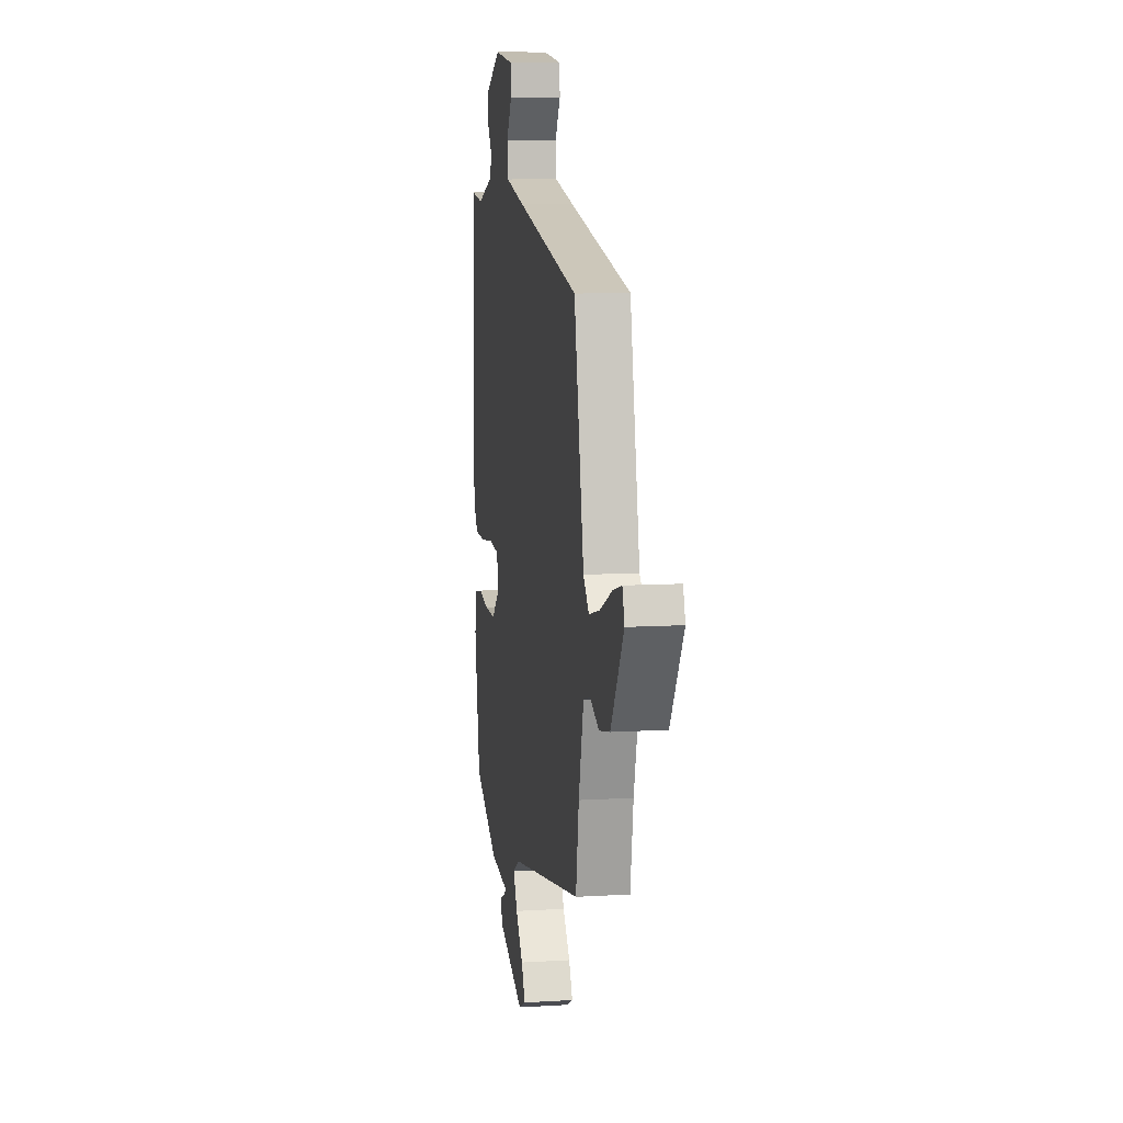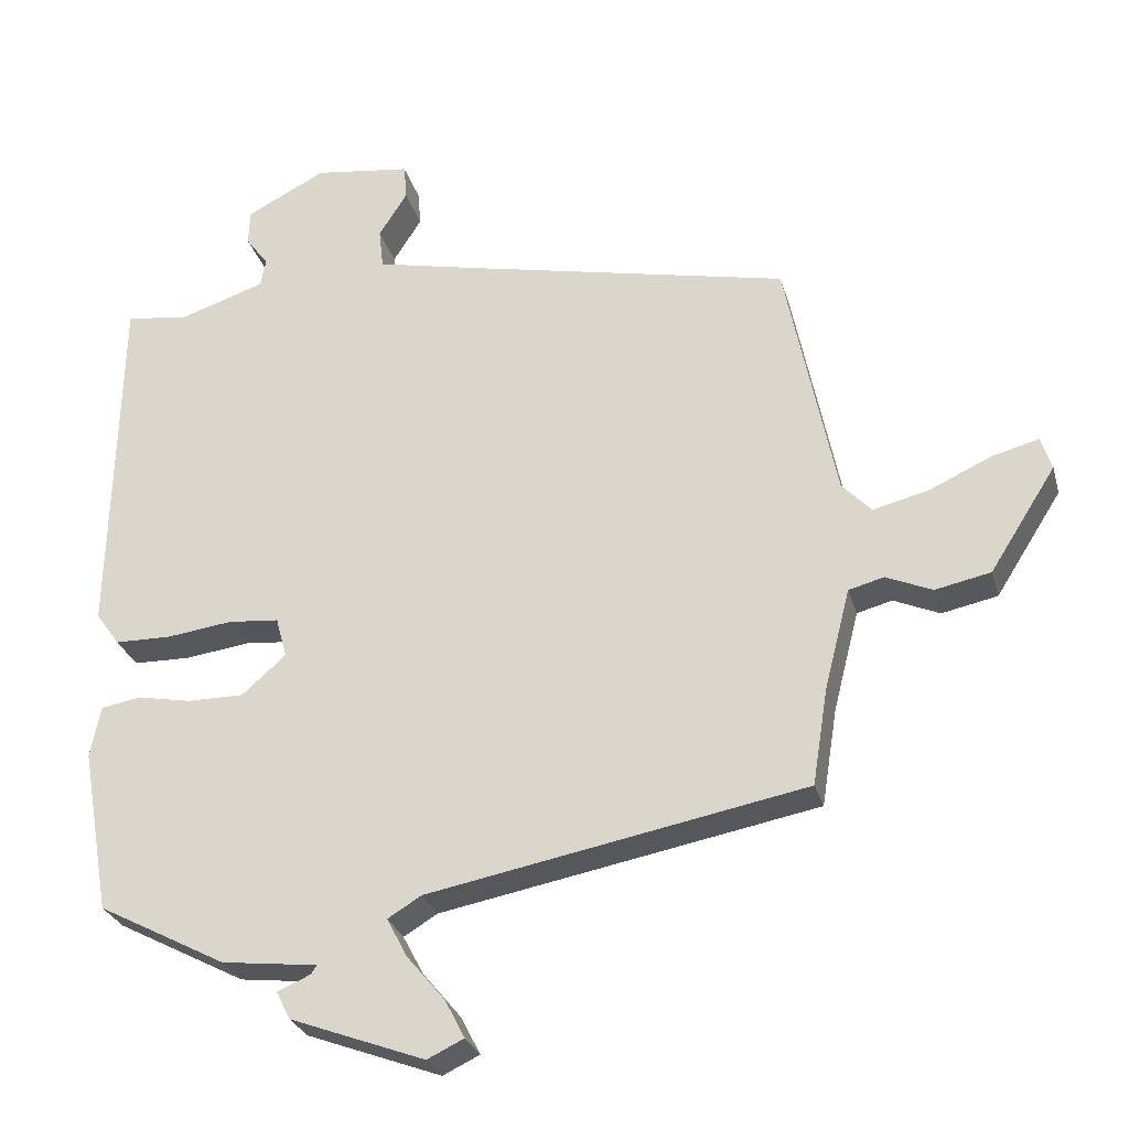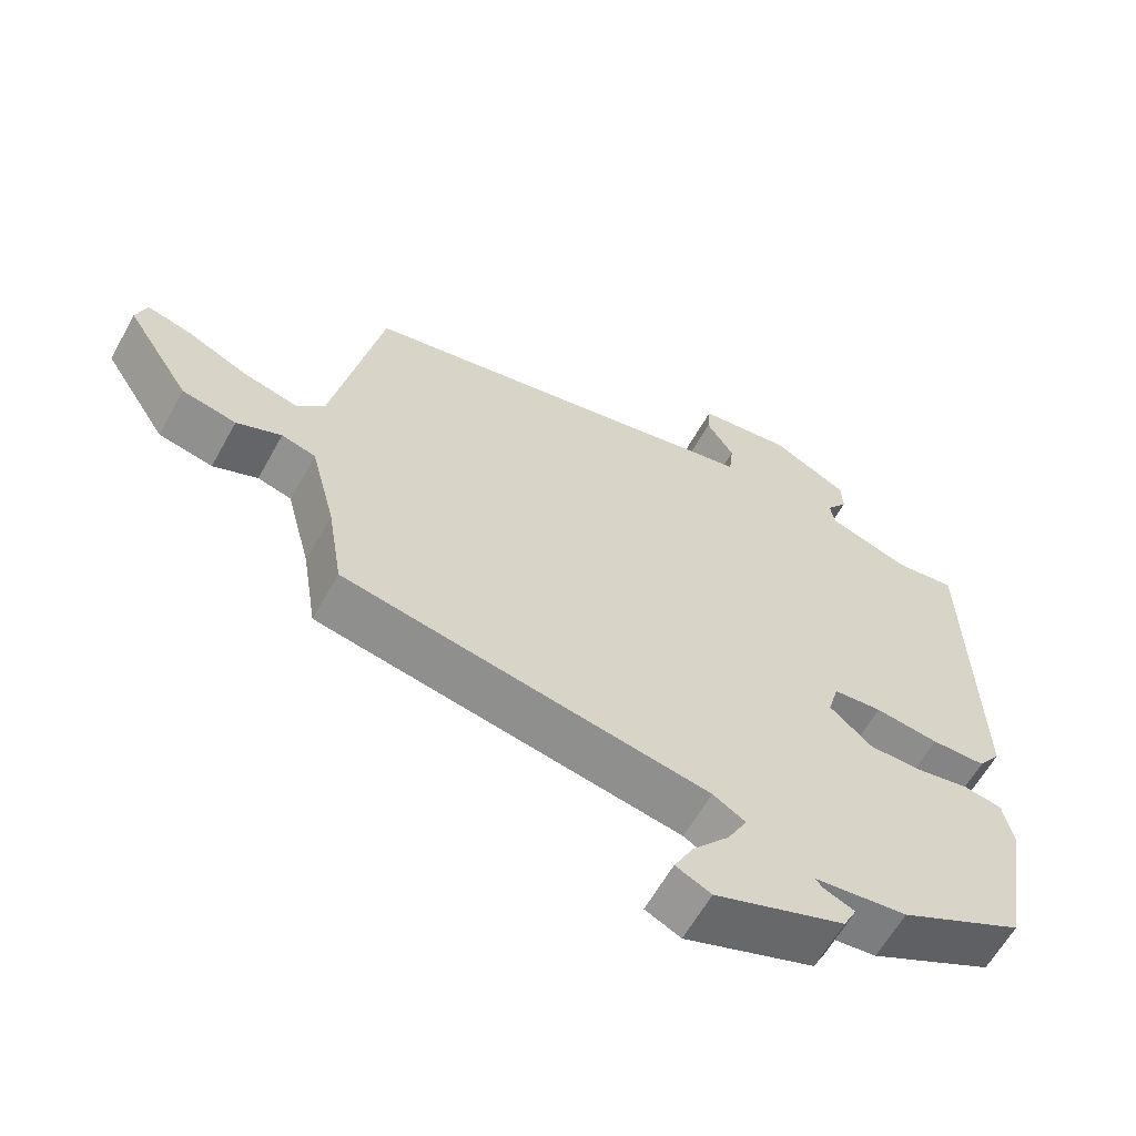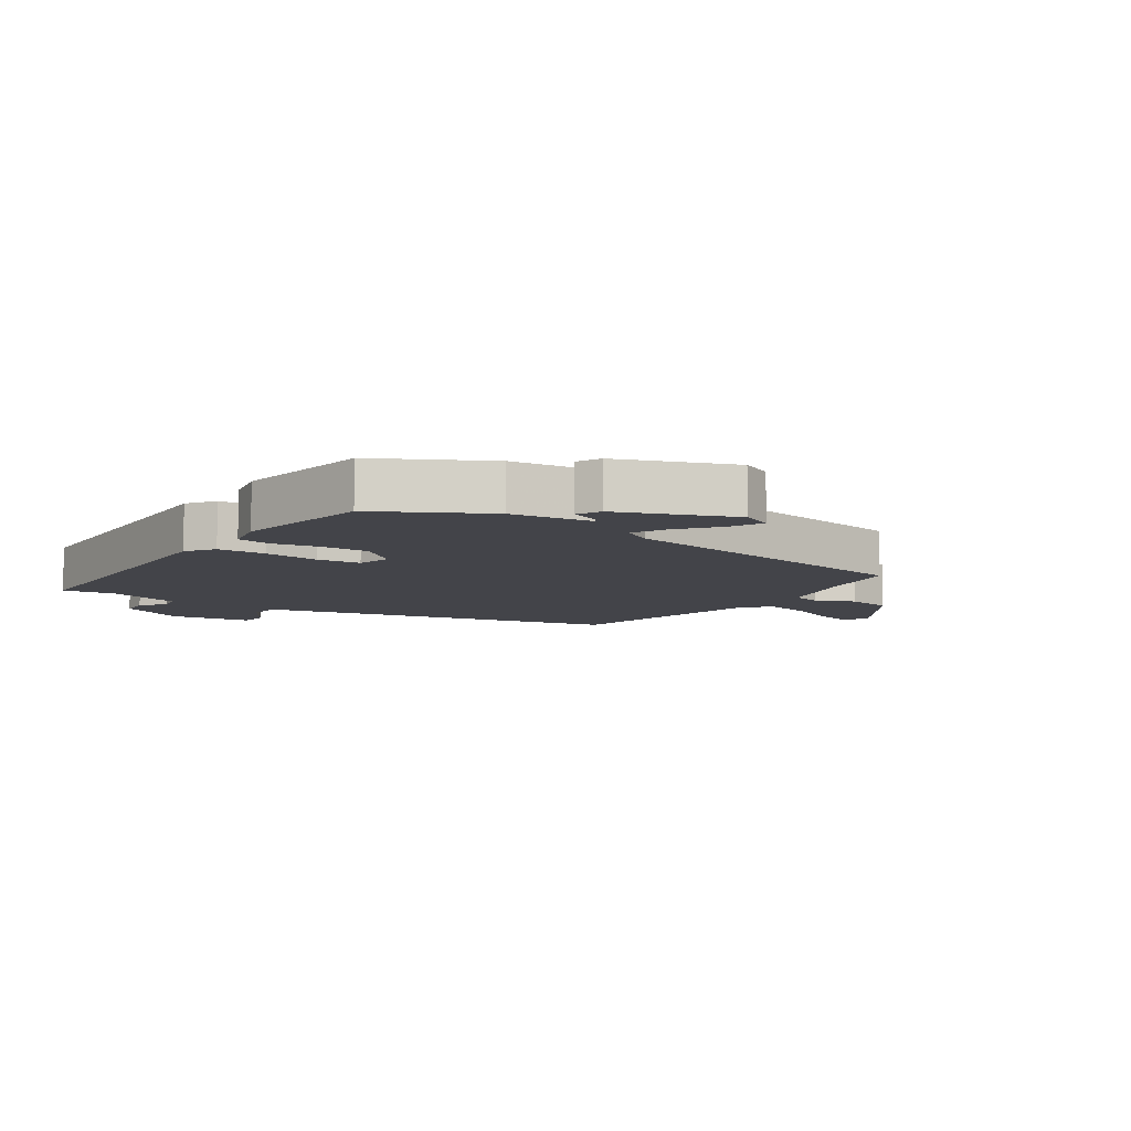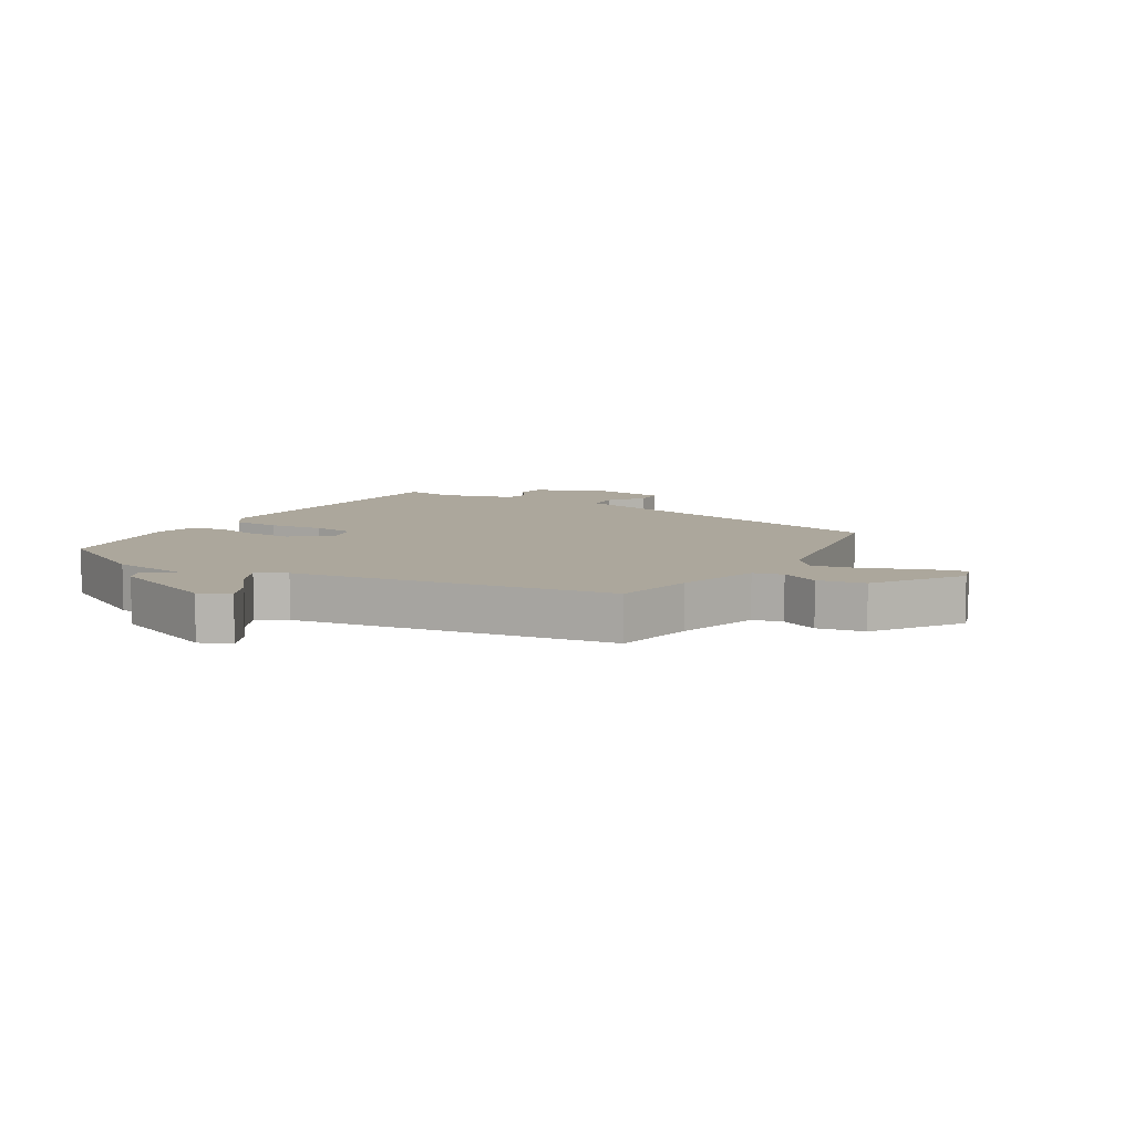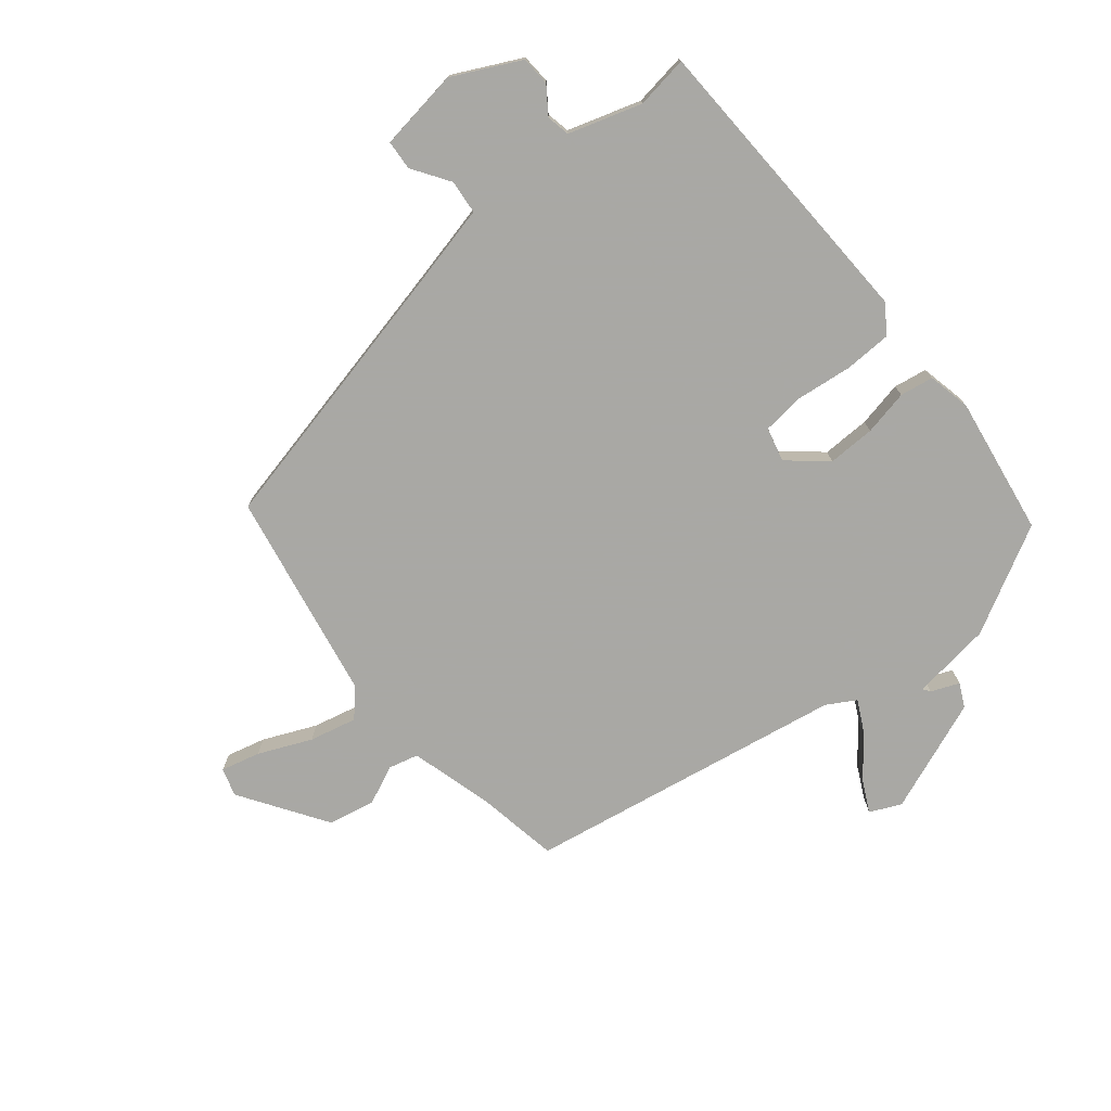
<metadata>
{"format":"obj","ext":"obj","renderer":"f3d","projection":"perspective","resolution":1024,"background":"white","views":[{"elev":9.6,"azim":-99.1,"up":"+Z"},{"elev":-27.5,"azim":-165.4,"up":"+Z"},{"elev":-61.8,"azim":-29.0,"up":"+Z"},{"elev":-8.4,"azim":146.6,"up":"+Y"},{"elev":8.3,"azim":-147.3,"up":"+Y"},{"elev":-75.0,"azim":40.2,"up":"+Y"}]}
</metadata>
<code>
v -0.489 0.07 -0.373
v -0.51 0.07 -0.241
v -0.545 0.07 -0.104
v -0.593 0.07 -0.091
v -0.656 0.07 -0.118
v -0.732 0.07 -0.102
v -0.822 0.07 0.04
v -0.807 0.07 0.085
v -0.744 0.07 0.068
v -0.659 0.07 0.029
v -0.583 0.07 0.01
v -0.543 0.07 0.052
v -0.474 0.07 0.391
v -0.028 0.07 0.484
v 0.111 0.07 0.514
v 0.117 0.07 0.569
v 0.078 0.07 0.63
v 0.082 0.07 0.678
v 0.214 0.07 0.695
v 0.322 0.07 0.639
v 0.324 0.07 0.591
v 0.293 0.07 0.549
v 0.3 0.07 0.511
v 0.417 0.07 0.472
v 0.503 0.07 0.483
v 0.513 0.07 -0.009
v 0.481 0.07 -0.054
v 0.404 0.07 -0.055
v 0.314 0.07 -0.043
v 0.245 0.07 -0.049
v 0.23 0.07 -0.104
v 0.29 0.07 -0.157
v 0.367 0.07 -0.157
v 0.441 0.07 -0.143
v 0.495 0.07 -0.153
v 0.509 0.07 -0.223
v 0.47 0.07 -0.447
v 0.295 0.07 -0.538
v 0.165 0.07 -0.553
v 0.173 0.07 -0.565
v 0.218 0.07 -0.584
v 0.199 0.07 -0.622
v 0.015 0.07 -0.69
v -0.035 0.07 -0.666
v -0.008 0.07 -0.614
v 0.044 0.07 -0.552
v 0.072 0.07 -0.499
v 0.026 0.07 -0.471
v -0.489 0 -0.373
v -0.51 0 -0.241
v -0.545 0 -0.104
v -0.593 0 -0.091
v -0.656 0 -0.118
v -0.732 0 -0.102
v -0.822 0 0.04
v -0.807 0 0.085
v -0.744 0 0.068
v -0.659 0 0.029
v -0.583 0 0.01
v -0.543 0 0.052
v -0.474 0 0.391
v -0.028 0 0.484
v 0.111 0 0.514
v 0.117 0 0.569
v 0.078 0 0.63
v 0.082 0 0.678
v 0.214 0 0.695
v 0.322 0 0.639
v 0.324 0 0.591
v 0.293 0 0.549
v 0.3 0 0.511
v 0.417 0 0.472
v 0.503 0 0.483
v 0.513 0 -0.009
v 0.481 0 -0.054
v 0.404 0 -0.055
v 0.314 0 -0.043
v 0.245 0 -0.049
v 0.23 0 -0.104
v 0.29 0 -0.157
v 0.367 0 -0.157
v 0.441 0 -0.143
v 0.495 0 -0.153
v 0.509 0 -0.223
v 0.47 0 -0.447
v 0.295 0 -0.538
v 0.165 0 -0.553
v 0.173 0 -0.565
v 0.218 0 -0.584
v 0.199 0 -0.622
v 0.015 0 -0.69
v -0.035 0 -0.666
v -0.008 0 -0.614
v 0.044 0 -0.552
v 0.072 0 -0.499
v 0.026 0 -0.471
f 44 45 46
f 43 44 46
f 42 43 46
f 41 42 46
f 40 41 46
f 39 40 46 47
f 39 47 48
f 38 39 48
f 37 38 48
f 36 37 48
f 35 36 48
f 34 35 48
f 33 34 48
f 27 28 29
f 26 27 29
f 25 26 29
f 24 25 29
f 23 24 29 30
f 22 23 30 31
f 20 21 22
f 19 20 22
f 18 19 22
f 17 18 22
f 16 17 22
f 15 16 22 31
f 12 13 14
f 14 15 31
f 12 14 31
f 11 12 31
f 8 9 10
f 7 8 10
f 6 7 10
f 5 6 10
f 4 5 10
f 3 4 10 11
f 48 1 2
f 33 48 2
f 32 33 2
f 3 11 31 32
f 2 3 32
f 94 93 92
f 94 92 91
f 94 91 90
f 94 90 89
f 94 89 88
f 95 94 88 87
f 96 95 87
f 96 87 86
f 96 86 85
f 96 85 84
f 96 84 83
f 96 83 82
f 96 82 81
f 77 76 75
f 77 75 74
f 77 74 73
f 77 73 72
f 78 77 72 71
f 79 78 71 70
f 70 69 68
f 70 68 67
f 70 67 66
f 70 66 65
f 70 65 64
f 79 70 64 63
f 62 61 60
f 79 63 62
f 79 62 60
f 79 60 59
f 58 57 56
f 58 56 55
f 58 55 54
f 58 54 53
f 58 53 52
f 59 58 52 51
f 50 49 96
f 50 96 81
f 50 81 80
f 80 79 59 51
f 80 51 50
f 1 49 50 2
f 2 50 51 3
f 3 51 52 4
f 4 52 53 5
f 5 53 54 6
f 6 54 55 7
f 7 55 56 8
f 8 56 57 9
f 9 57 58 10
f 10 58 59 11
f 11 59 60 12
f 12 60 61 13
f 13 61 62 14
f 14 62 63 15
f 15 63 64 16
f 16 64 65 17
f 17 65 66 18
f 18 66 67 19
f 19 67 68 20
f 20 68 69 21
f 21 69 70 22
f 22 70 71 23
f 23 71 72 24
f 24 72 73 25
f 25 73 74 26
f 26 74 75 27
f 27 75 76 28
f 28 76 77 29
f 29 77 78 30
f 30 78 79 31
f 31 79 80 32
f 32 80 81 33
f 33 81 82 34
f 34 82 83 35
f 35 83 84 36
f 36 84 85 37
f 37 85 86 38
f 38 86 87 39
f 39 87 88 40
f 40 88 89 41
f 41 89 90 42
f 42 90 91 43
f 43 91 92 44
f 44 92 93 45
f 45 93 94 46
f 46 94 95 47
f 47 95 96 48
f 48 96 49 1

</code>
